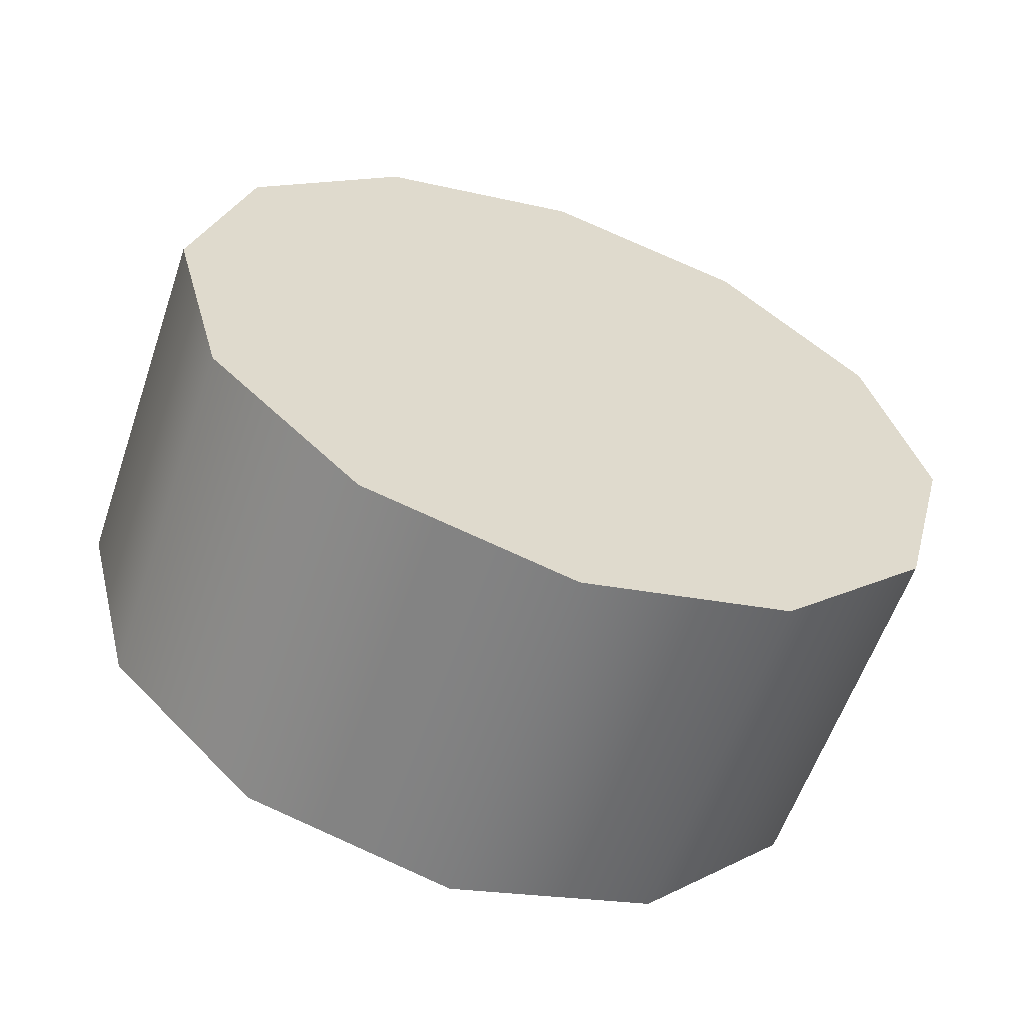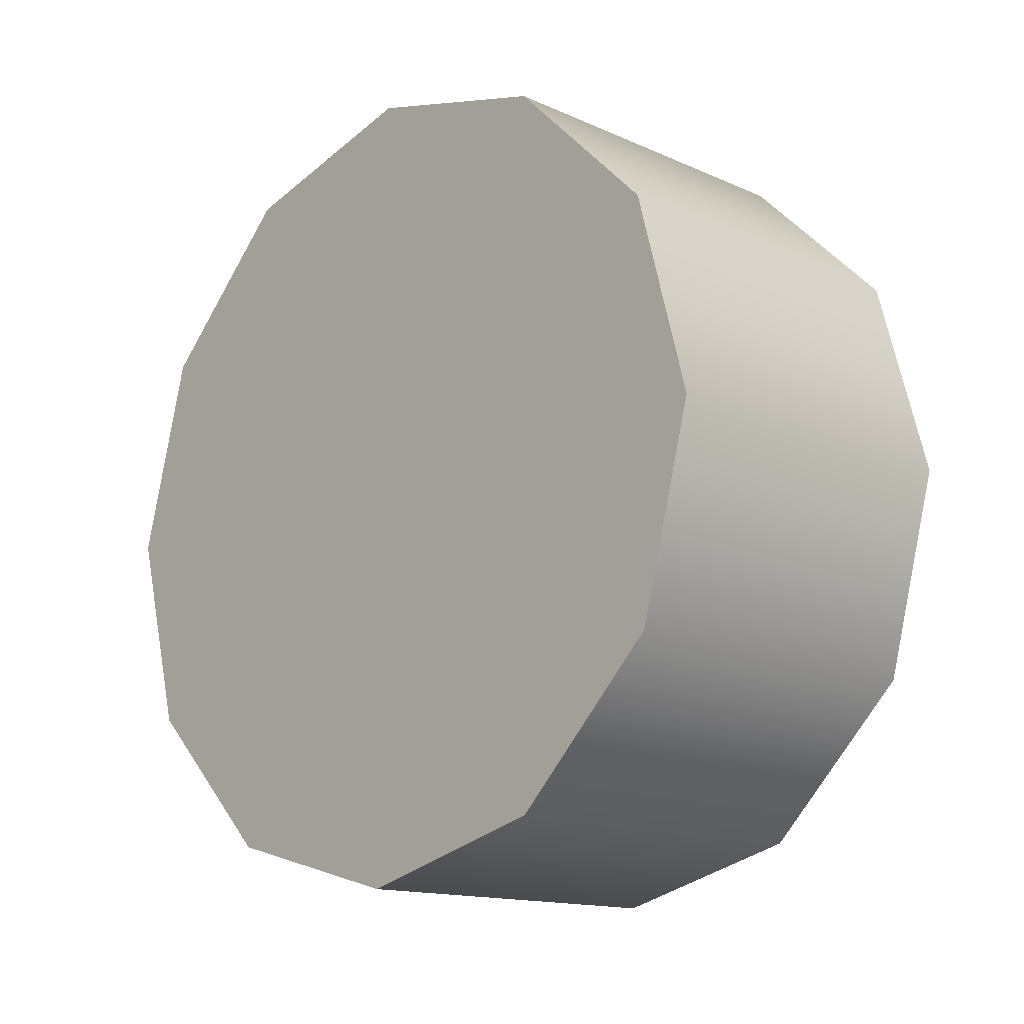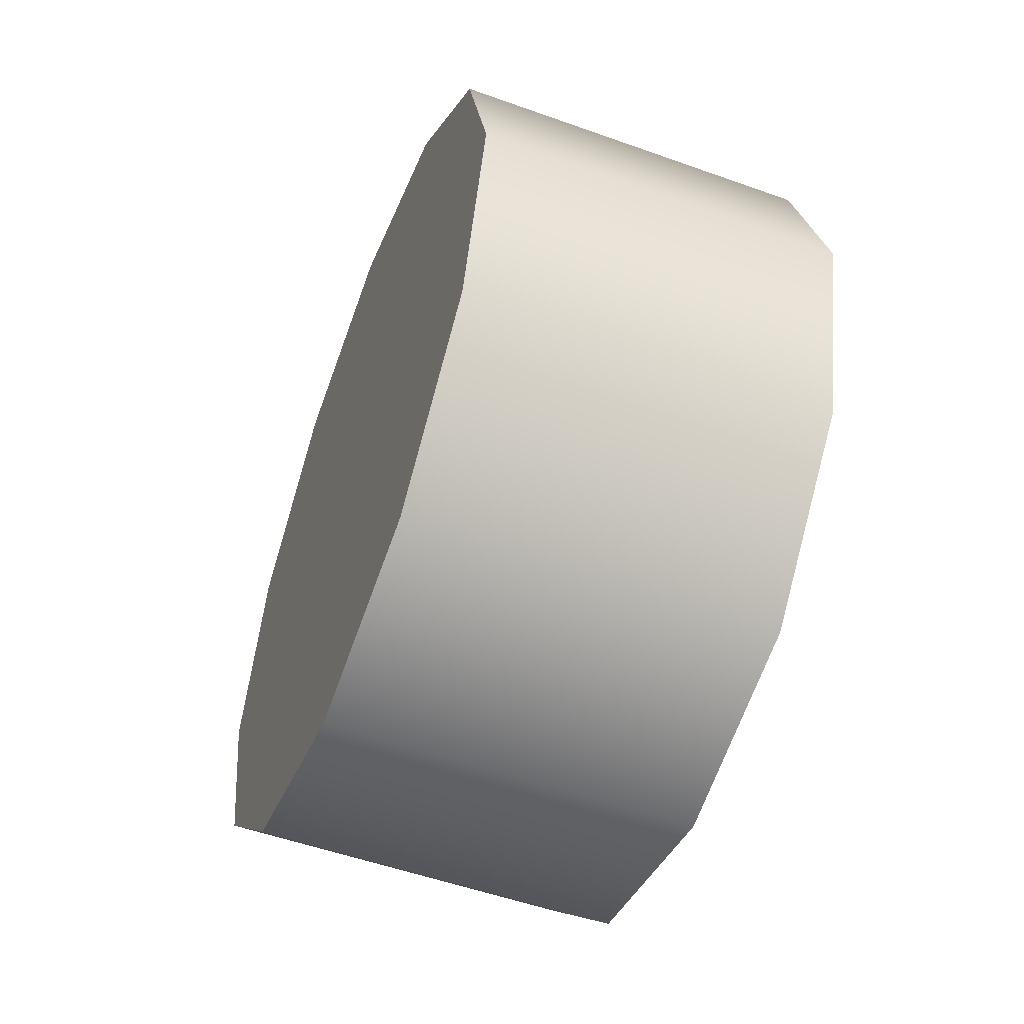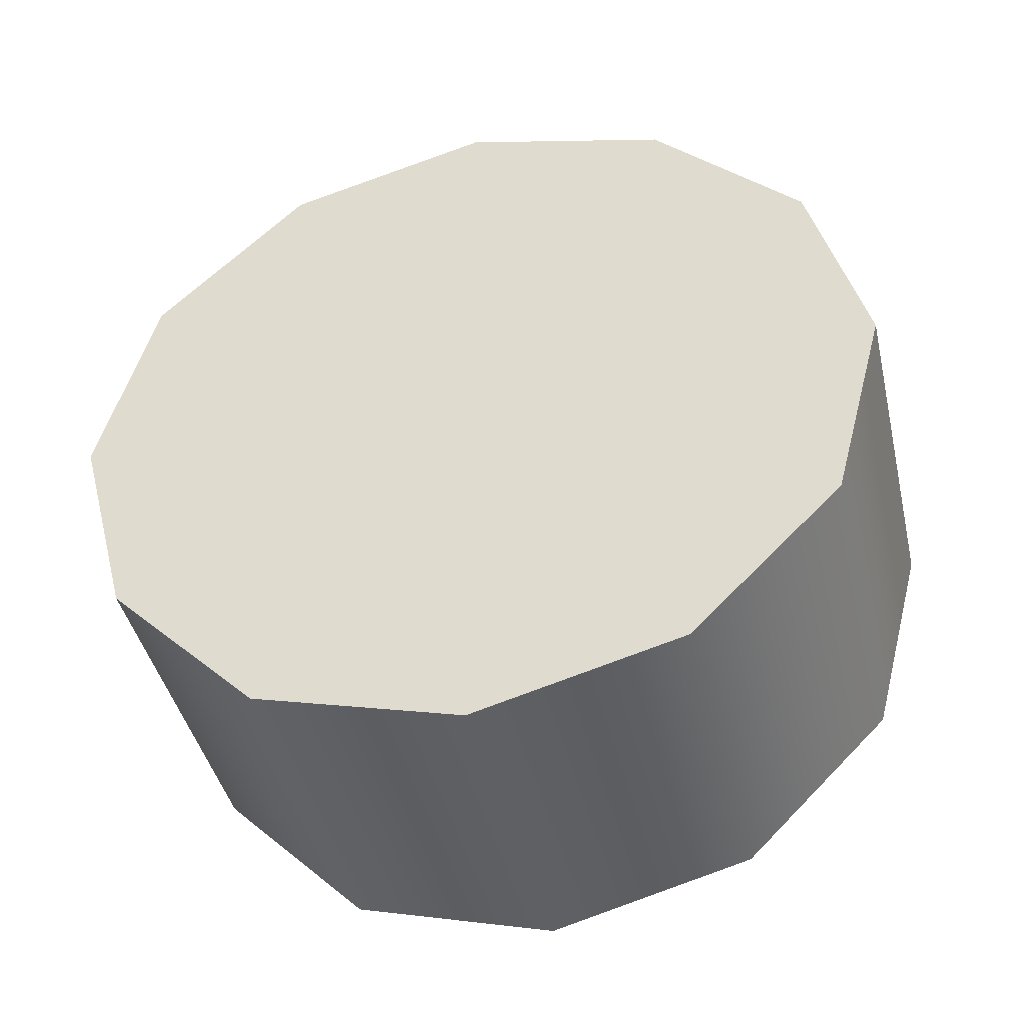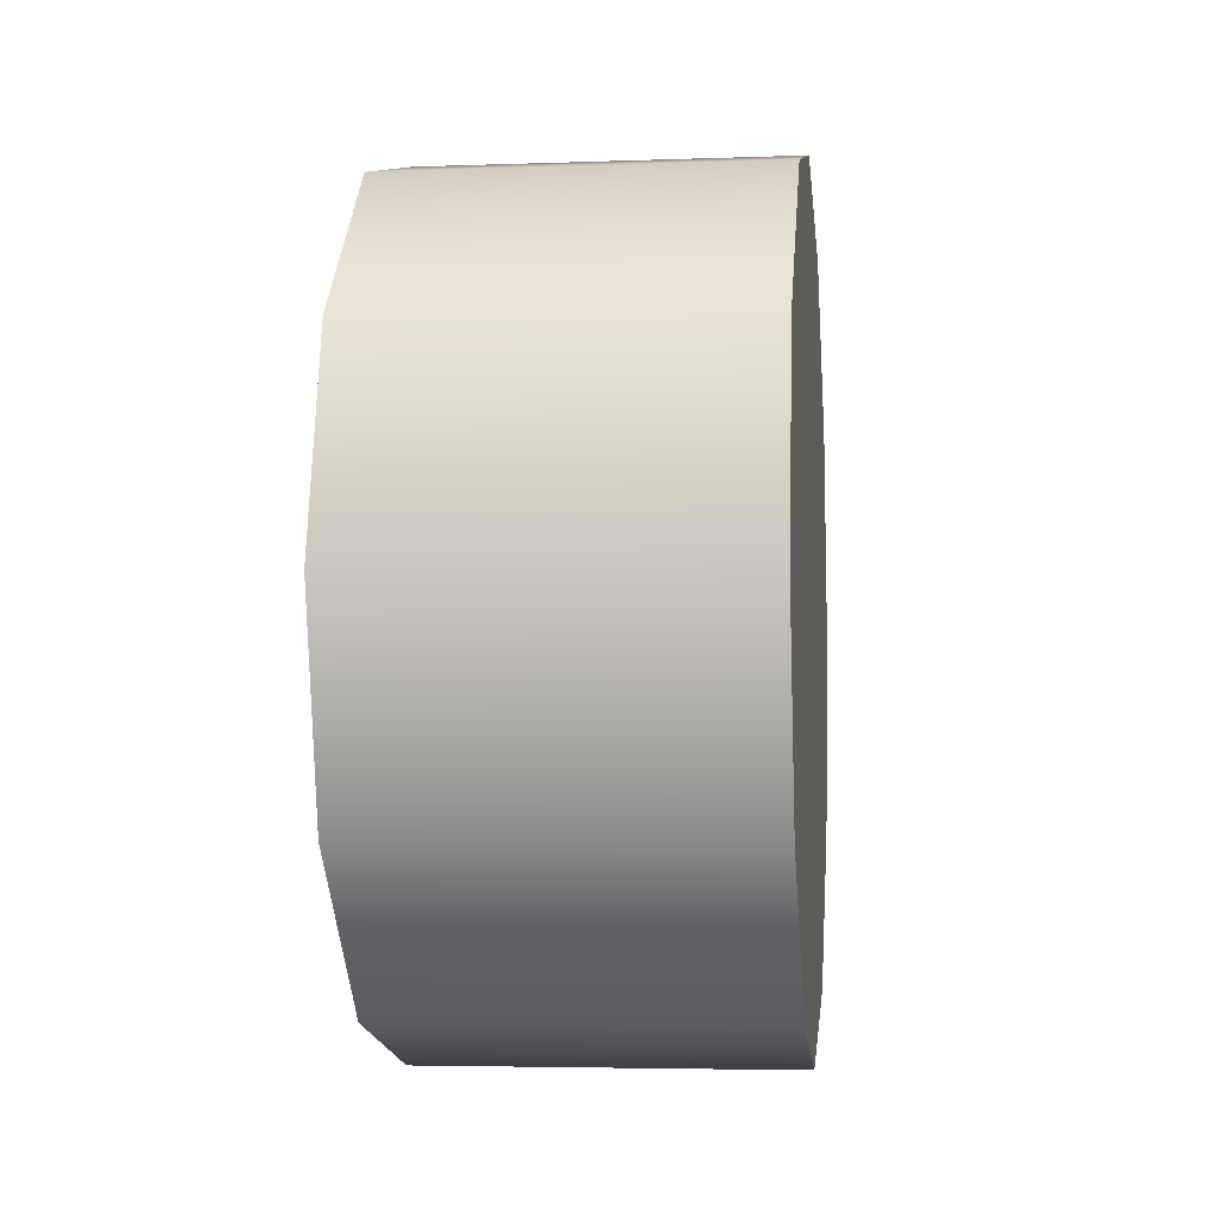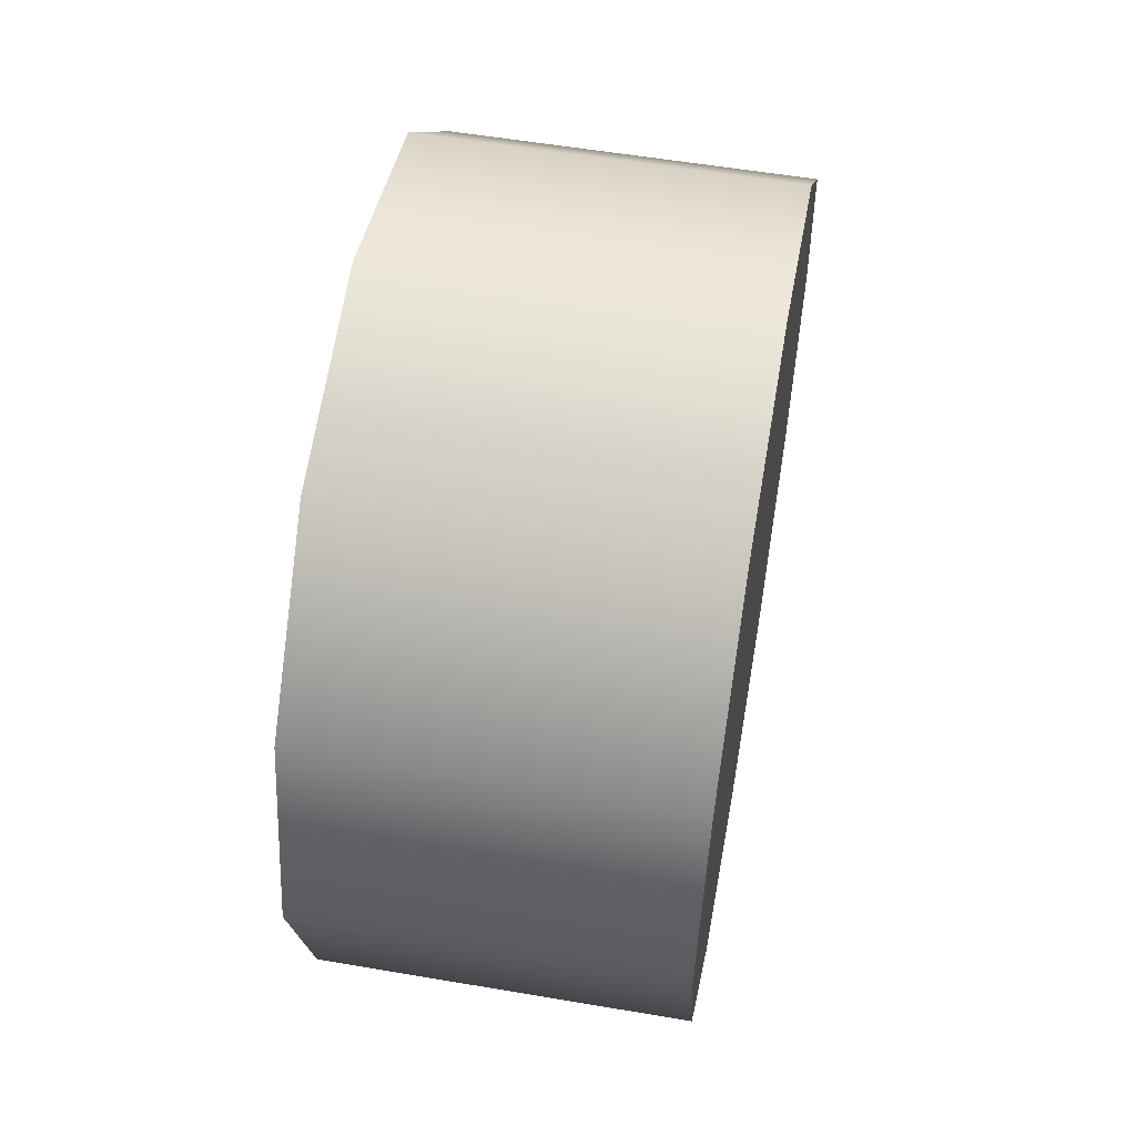
<metadata>
{"format":"obj","ext":"obj","renderer":"f3d","projection":"perspective","resolution":1024,"background":"white","views":[{"elev":-59.2,"azim":71.1,"up":"+Y"},{"elev":-14.4,"azim":135.8,"up":"+Y"},{"elev":-53.5,"azim":159.1,"up":"+Z"},{"elev":-42.7,"azim":-76.9,"up":"+Z"},{"elev":-4.3,"azim":-173.3,"up":"+Y"},{"elev":56.0,"azim":-169.9,"up":"+Z"}]}
</metadata>
<code>
v 1.211 1.672 0.1817
v 0.9776 1.672 0.1817
v 0.9776 1.768 0.08606
v 1.211 1.768 0.08606
v 1.211 1.637 0.3124
v 0.9776 1.637 0.3124
v 0.9776 1.672 0.1817
v 1.211 1.672 0.1817
v 1.211 1.672 0.443
v 0.9776 1.672 0.443
v 1.211 1.768 0.5387
v 0.9776 1.768 0.5387
v 1.211 1.899 0.5737
v 0.9776 1.899 0.5737
v 1.211 2.029 0.5387
v 0.9776 2.029 0.5387
v 1.211 2.125 0.443
v 0.9776 2.125 0.443
v 1.211 2.16 0.3124
v 0.9776 2.16 0.3124
v 0.9776 2.125 0.443
v 1.211 2.125 0.443
v 1.211 2.125 0.1817
v 0.9776 2.125 0.1817
v 1.211 2.029 0.08606
v 0.9776 2.029 0.08606
v 1.211 1.899 0.05105
v 0.9776 1.899 0.05105
v 1.211 1.899 0.05105
v 1.211 2.029 0.08606
v 1.211 2.125 0.1817
v 1.211 2.16 0.3124
v 1.211 2.125 0.443
v 1.211 2.029 0.5387
v 1.211 1.899 0.5737
v 1.211 1.768 0.5387
v 1.211 1.672 0.443
v 1.211 1.637 0.3124
v 1.211 1.672 0.1817
v 1.211 1.768 0.08606
v 0.9776 2.125 0.1817
v 0.9776 2.029 0.08606
v 0.9776 1.899 0.05105
v 0.9776 2.16 0.3124
v 0.9776 2.125 0.443
v 0.9776 2.029 0.5387
v 0.9776 1.899 0.5737
v 0.9776 1.768 0.5387
v 0.9776 1.672 0.443
v 0.9776 1.637 0.3124
v 0.9776 1.672 0.1817
v 0.9776 1.768 0.08606
g group_17537040_140627853590272
f 1 2 3
f 3 4 1
f 5 6 7
f 7 8 5
f 9 10 6
f 6 5 9
f 11 12 10
f 10 9 11
f 13 14 12
f 12 11 13
f 15 16 14
f 14 13 15
f 17 18 16
f 16 15 17
f 19 20 21
f 21 22 19
f 23 24 20
f 20 19 23
f 25 26 24
f 24 23 25
f 27 28 26
f 26 25 27
f 4 3 28
f 28 27 4
f 29 30 31
f 29 31 32
f 29 32 33
f 29 33 34
f 29 34 35
f 29 35 36
f 29 36 37
f 29 37 38
f 29 38 39
f 40 29 39
f 41 42 43
f 44 41 43
f 45 44 43
f 46 45 43
f 47 46 43
f 48 47 43
f 49 48 43
f 50 49 43
f 51 50 43
f 52 51 43

</code>
